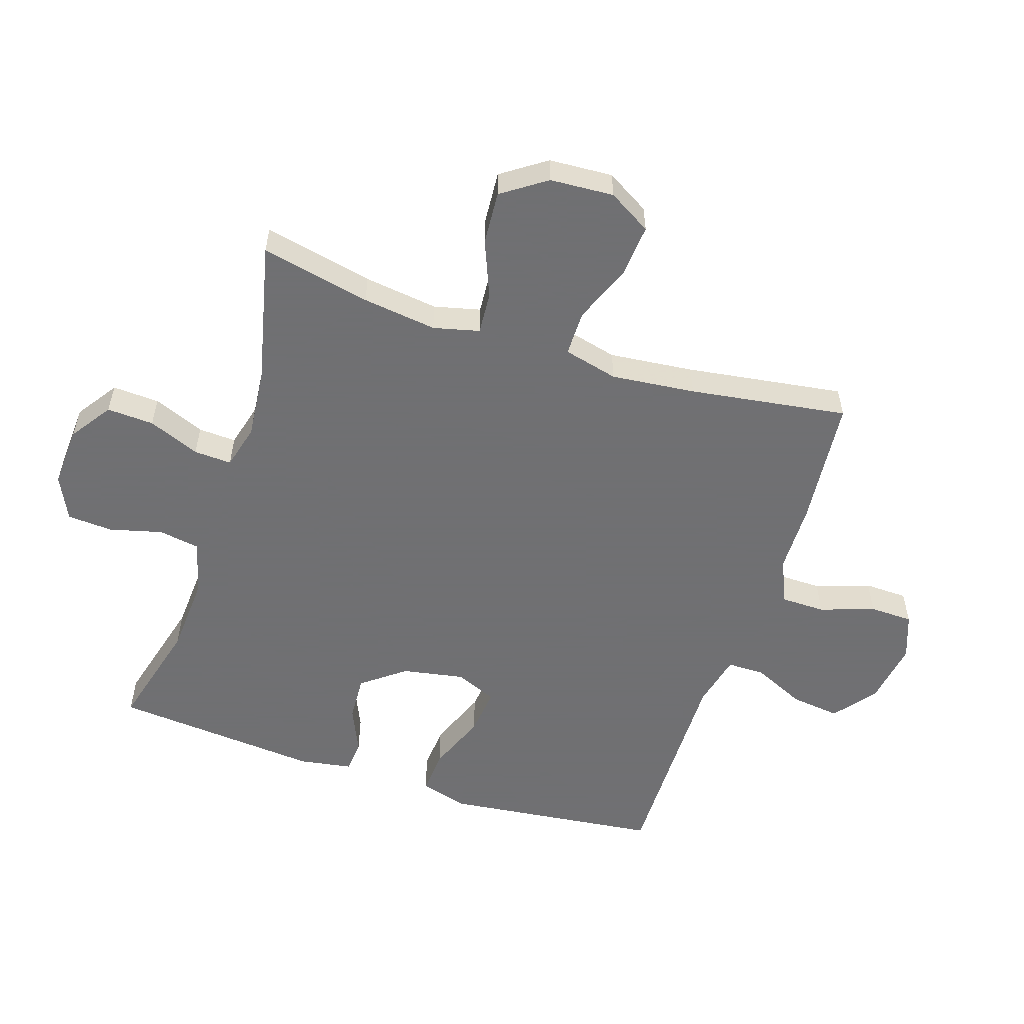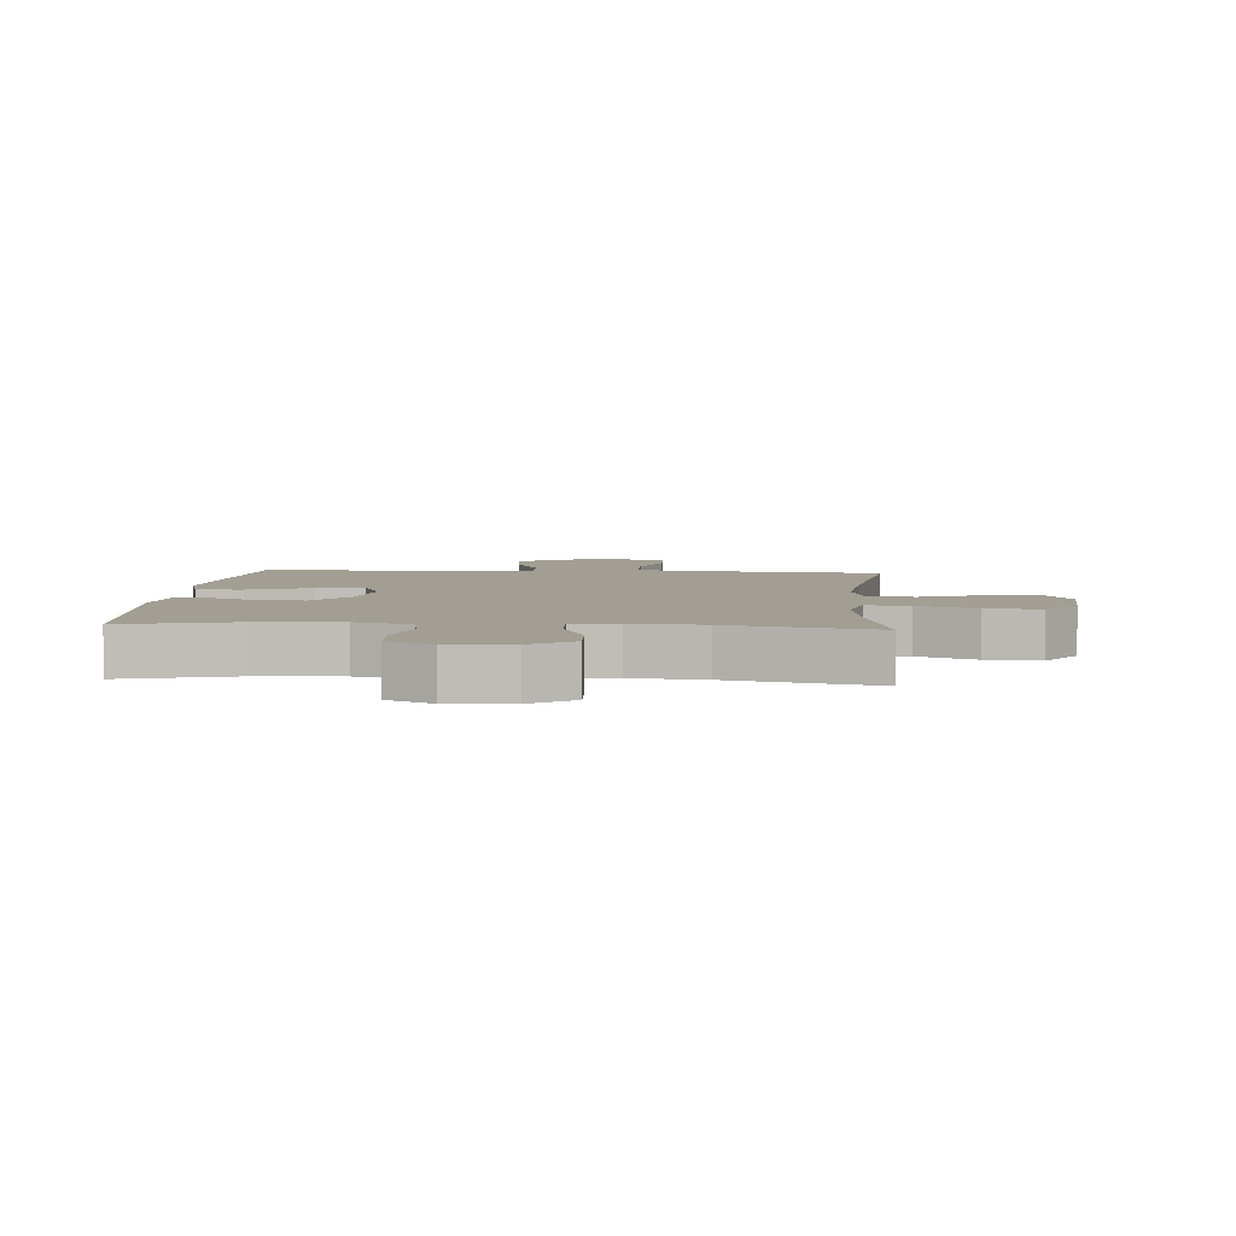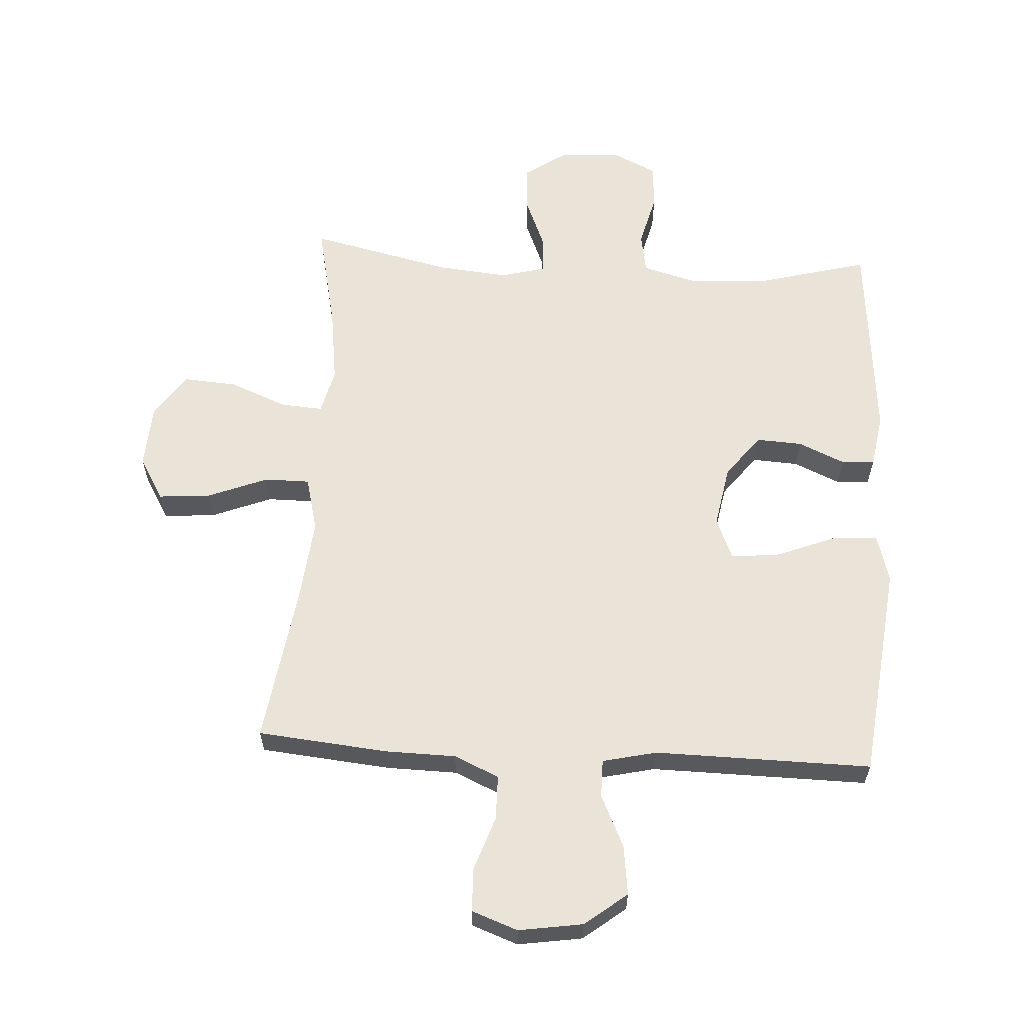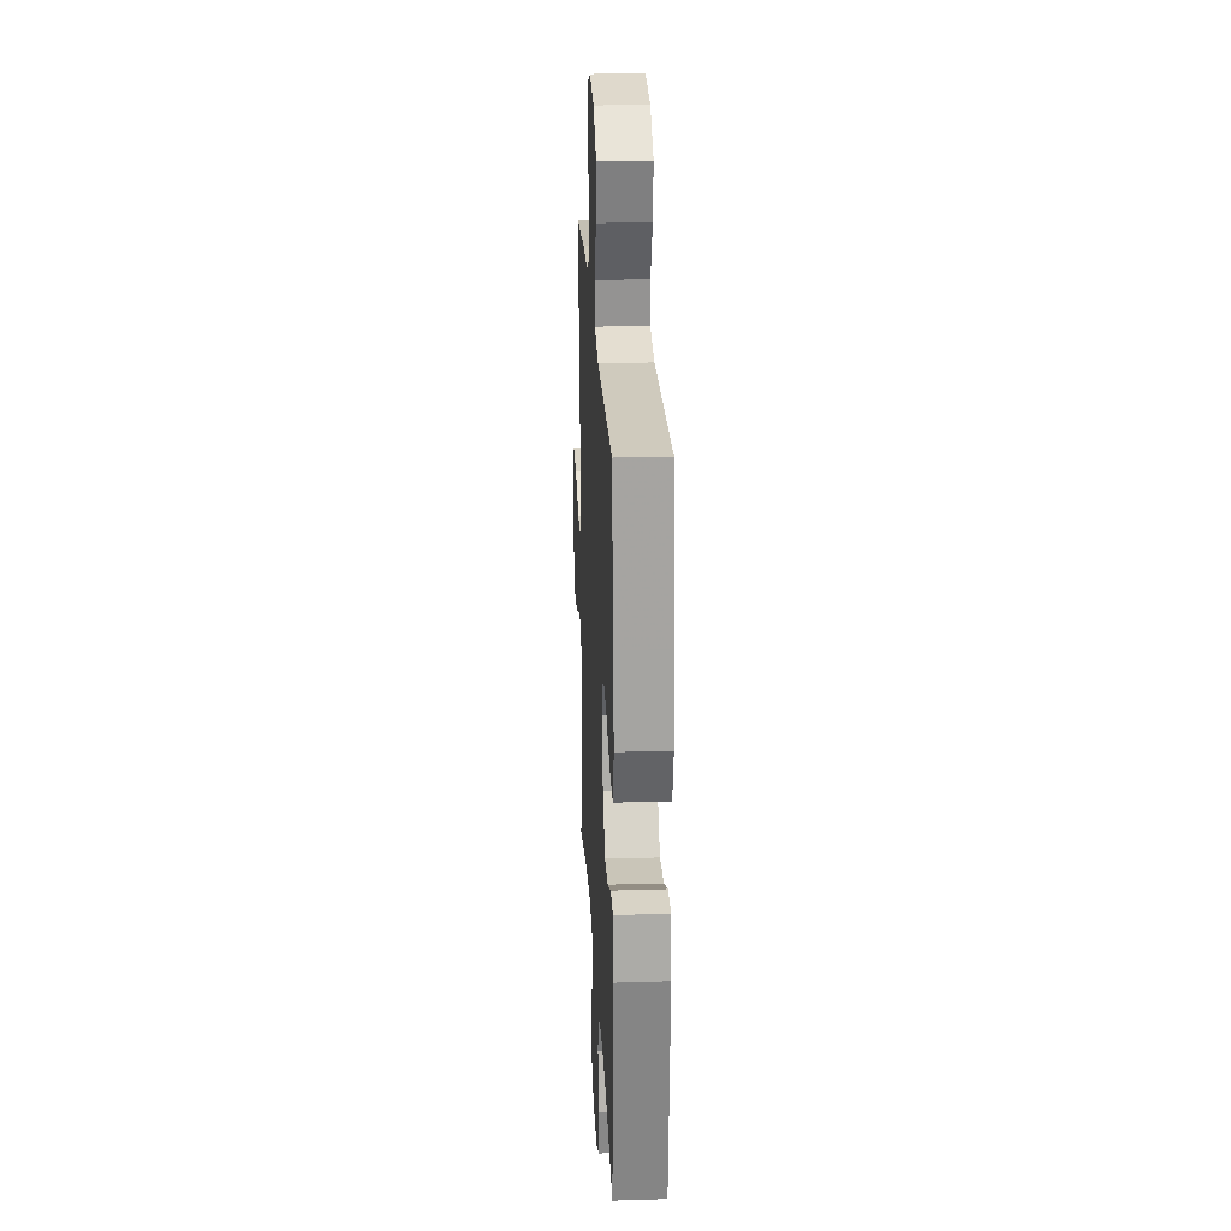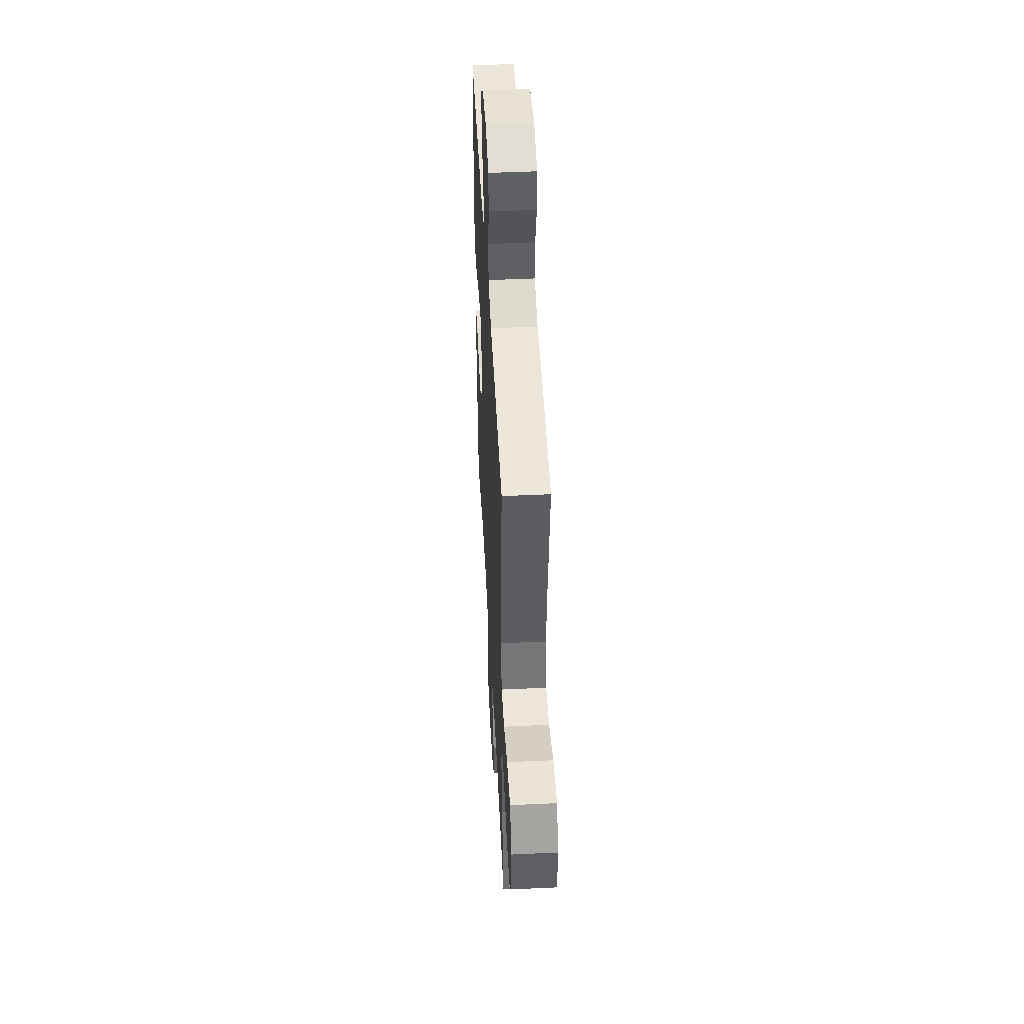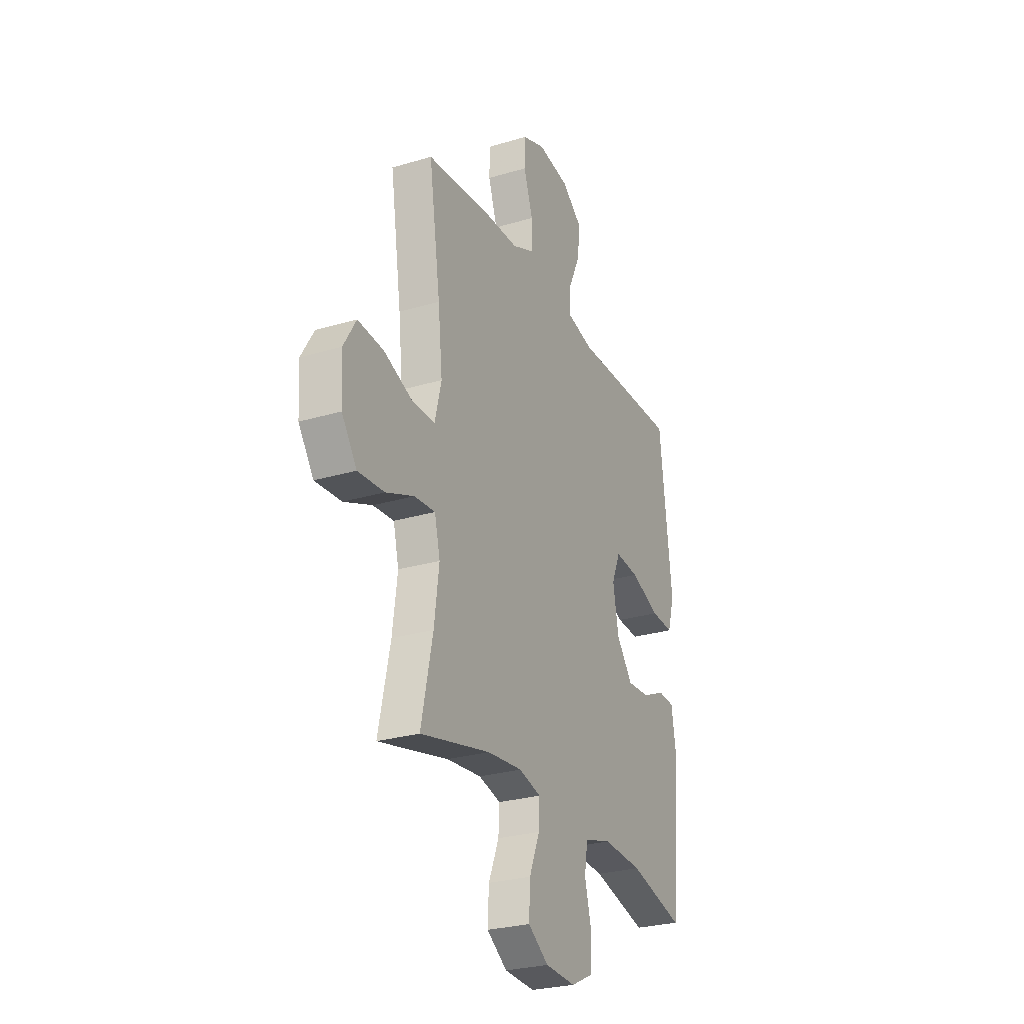
<metadata>
{"format":"obj","ext":"obj","renderer":"f3d","projection":"perspective","resolution":1024,"background":"white","views":[{"elev":-55.0,"azim":-108.0,"up":"+Y"},{"elev":5.0,"azim":-175.5,"up":"+Y"},{"elev":60.9,"azim":3.4,"up":"+Y"},{"elev":23.4,"azim":87.1,"up":"+Z"},{"elev":47.6,"azim":-93.0,"up":"+Z"},{"elev":-27.0,"azim":-65.1,"up":"+Z"}]}
</metadata>
<code>
v -0.5 0.07 -0.5
v -0.462 0.07 -0.323
v -0.446 0.07 -0.203
v -0.464 0.07 -0.129
v -0.532 0.07 -0.134
v -0.624 0.07 -0.171
v -0.71 0.07 -0.177
v -0.759 0.07 -0.106
v -0.765 0.07 -0.003
v -0.724 0.07 0.066
v -0.64 0.07 0.059
v -0.544 0.07 0.021
v -0.471 0.07 0.021
v -0.449 0.07 0.109
v -0.463 0.07 0.245
v -0.5 0.07 0.5
v -0.291 0.07 0.52
v -0.177 0.07 0.522
v -0.105 0.07 0.554
v -0.104 0.07 0.625
v -0.134 0.07 0.713
v -0.132 0.07 0.783
v -0.058 0.07 0.81
v 0.045 0.07 0.794
v 0.113 0.07 0.741
v 0.103 0.07 0.661
v 0.064 0.07 0.577
v 0.064 0.07 0.516
v 0.151 0.07 0.496
v 0.5 0.07 0.5
v 0.526 0.07 0.274
v 0.54 0.07 0.151
v 0.518 0.07 0.074
v 0.445 0.07 0.079
v 0.349 0.07 0.117
v 0.271 0.07 0.125
v 0.243 0.07 0.058
v 0.261 0.07 -0.042
v 0.314 0.07 -0.111
v 0.388 0.07 -0.107
v 0.463 0.07 -0.074
v 0.516 0.07 -0.078
v 0.53 0.07 -0.164
v 0.5 0.07 -0.5
v 0.322 0.07 -0.453
v 0.193 0.07 -0.445
v 0.105 0.07 -0.469
v 0.094 0.07 -0.535
v 0.116 0.07 -0.621
v 0.111 0.07 -0.694
v 0.04 0.07 -0.728
v -0.059 0.07 -0.722
v -0.126 0.07 -0.676
v -0.122 0.07 -0.6
v -0.088 0.07 -0.517
v -0.085 0.07 -0.456
v -0.157 0.07 -0.437
v -0.271 0.07 -0.448
v -0.5 0 -0.5
v -0.462 0 -0.323
v -0.446 0 -0.203
v -0.464 0 -0.129
v -0.532 0 -0.134
v -0.624 0 -0.171
v -0.71 0 -0.177
v -0.759 0 -0.106
v -0.765 0 -0.003
v -0.724 0 0.066
v -0.64 0 0.059
v -0.544 0 0.021
v -0.471 0 0.021
v -0.449 0 0.109
v -0.463 0 0.245
v -0.5 0 0.5
v -0.291 0 0.52
v -0.177 0 0.522
v -0.105 0 0.554
v -0.104 0 0.625
v -0.134 0 0.713
v -0.132 0 0.783
v -0.058 0 0.81
v 0.045 0 0.794
v 0.113 0 0.741
v 0.103 0 0.661
v 0.064 0 0.577
v 0.064 0 0.516
v 0.151 0 0.496
v 0.5 0 0.5
v 0.526 0 0.274
v 0.54 0 0.151
v 0.518 0 0.074
v 0.445 0 0.079
v 0.349 0 0.117
v 0.271 0 0.125
v 0.243 0 0.058
v 0.261 0 -0.042
v 0.314 0 -0.111
v 0.388 0 -0.107
v 0.463 0 -0.074
v 0.516 0 -0.078
v 0.53 0 -0.164
v 0.5 0 -0.5
v 0.322 0 -0.453
v 0.193 0 -0.445
v 0.105 0 -0.469
v 0.094 0 -0.535
v 0.116 0 -0.621
v 0.111 0 -0.694
v 0.04 0 -0.728
v -0.059 0 -0.722
v -0.126 0 -0.676
v -0.122 0 -0.6
v -0.088 0 -0.517
v -0.085 0 -0.456
v -0.157 0 -0.437
v -0.271 0 -0.448
f 53 54 55
f 52 53 55
f 51 52 55
f 50 51 55
f 49 50 55
f 48 49 55
f 47 48 55 56
f 46 47 56 57
f 43 44 45
f 42 43 45
f 41 42 45
f 40 41 45
f 39 40 45 46
f 38 39 46 57
f 33 34 35
f 32 33 35
f 31 32 35
f 30 31 35
f 29 30 35
f 28 29 35 36
f 25 26 27
f 24 25 27
f 23 24 27
f 22 23 27
f 21 22 27
f 20 21 27
f 19 20 27 28
f 28 36 37
f 19 28 37
f 18 19 37
f 38 57 58
f 37 38 58
f 18 37 58
f 17 18 58
f 16 17 58
f 15 16 58
f 10 11 12
f 9 10 12
f 8 9 12
f 7 8 12
f 6 7 12
f 5 6 12
f 58 1 2
f 58 2 3
f 14 15 58
f 58 3 4
f 14 58 4
f 13 14 4
f 4 5 12 13
f 113 112 111
f 113 111 110
f 113 110 109
f 113 109 108
f 113 108 107
f 113 107 106
f 114 113 106 105
f 115 114 105 104
f 103 102 101
f 103 101 100
f 103 100 99
f 103 99 98
f 104 103 98 97
f 115 104 97 96
f 93 92 91
f 93 91 90
f 93 90 89
f 93 89 88
f 93 88 87
f 94 93 87 86
f 85 84 83
f 85 83 82
f 85 82 81
f 85 81 80
f 85 80 79
f 85 79 78
f 86 85 78 77
f 95 94 86
f 95 86 77
f 95 77 76
f 116 115 96
f 116 96 95
f 116 95 76
f 116 76 75
f 116 75 74
f 116 74 73
f 70 69 68
f 70 68 67
f 70 67 66
f 70 66 65
f 70 65 64
f 70 64 63
f 60 59 116
f 61 60 116
f 116 73 72
f 62 61 116
f 62 116 72
f 62 72 71
f 71 70 63 62
f 1 59 60 2
f 2 60 61 3
f 3 61 62 4
f 4 62 63 5
f 5 63 64 6
f 6 64 65 7
f 7 65 66 8
f 8 66 67 9
f 9 67 68 10
f 10 68 69 11
f 11 69 70 12
f 12 70 71 13
f 13 71 72 14
f 14 72 73 15
f 15 73 74 16
f 16 74 75 17
f 17 75 76 18
f 18 76 77 19
f 19 77 78 20
f 20 78 79 21
f 21 79 80 22
f 22 80 81 23
f 23 81 82 24
f 24 82 83 25
f 25 83 84 26
f 26 84 85 27
f 27 85 86 28
f 28 86 87 29
f 29 87 88 30
f 30 88 89 31
f 31 89 90 32
f 32 90 91 33
f 33 91 92 34
f 34 92 93 35
f 35 93 94 36
f 36 94 95 37
f 37 95 96 38
f 38 96 97 39
f 39 97 98 40
f 40 98 99 41
f 41 99 100 42
f 42 100 101 43
f 43 101 102 44
f 44 102 103 45
f 45 103 104 46
f 46 104 105 47
f 47 105 106 48
f 48 106 107 49
f 49 107 108 50
f 50 108 109 51
f 51 109 110 52
f 52 110 111 53
f 53 111 112 54
f 54 112 113 55
f 55 113 114 56
f 56 114 115 57
f 57 115 116 58
f 58 116 59 1

</code>
